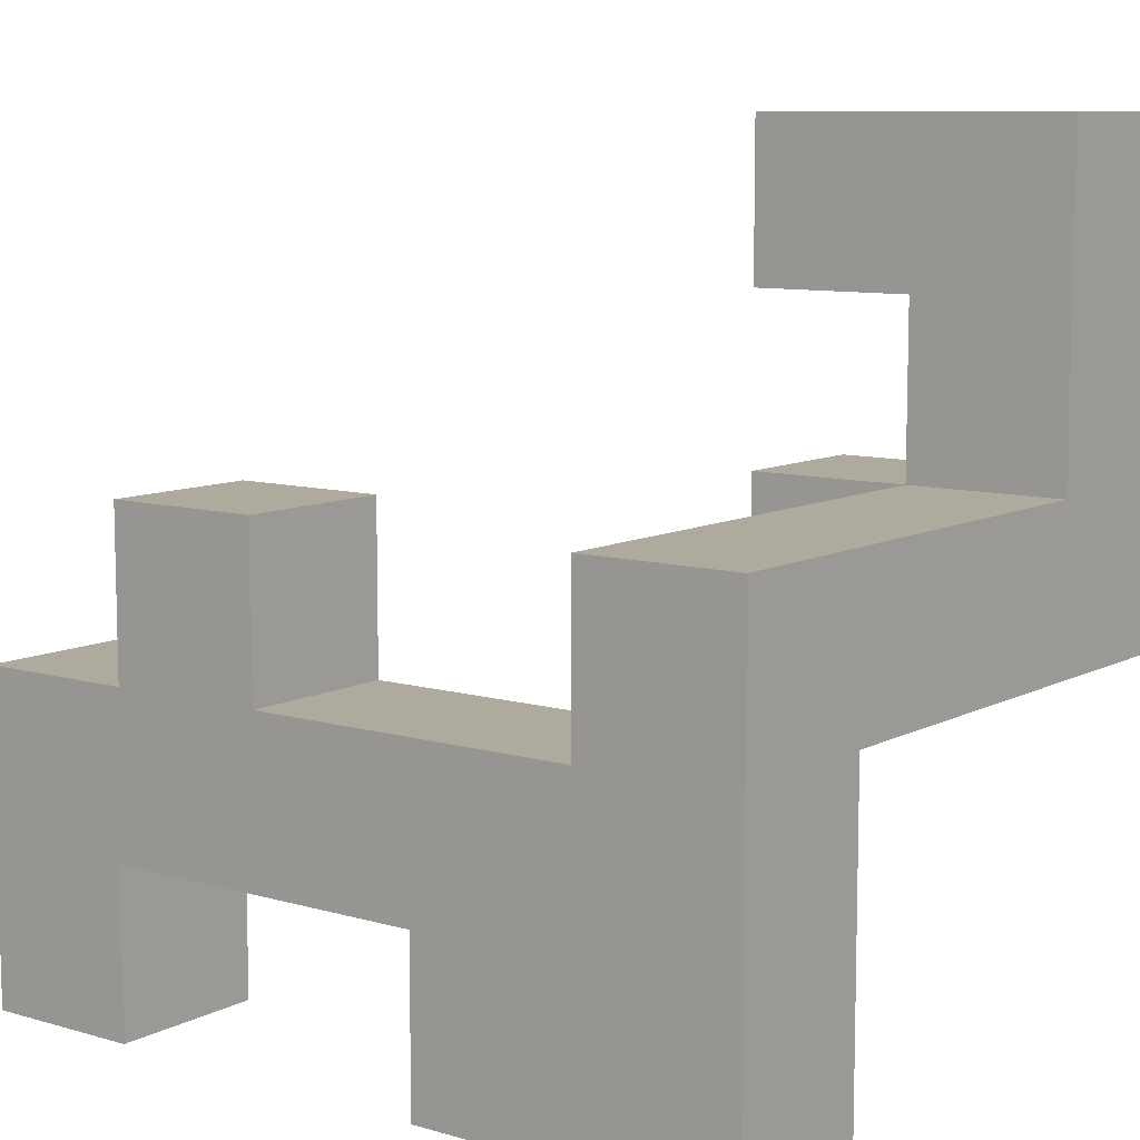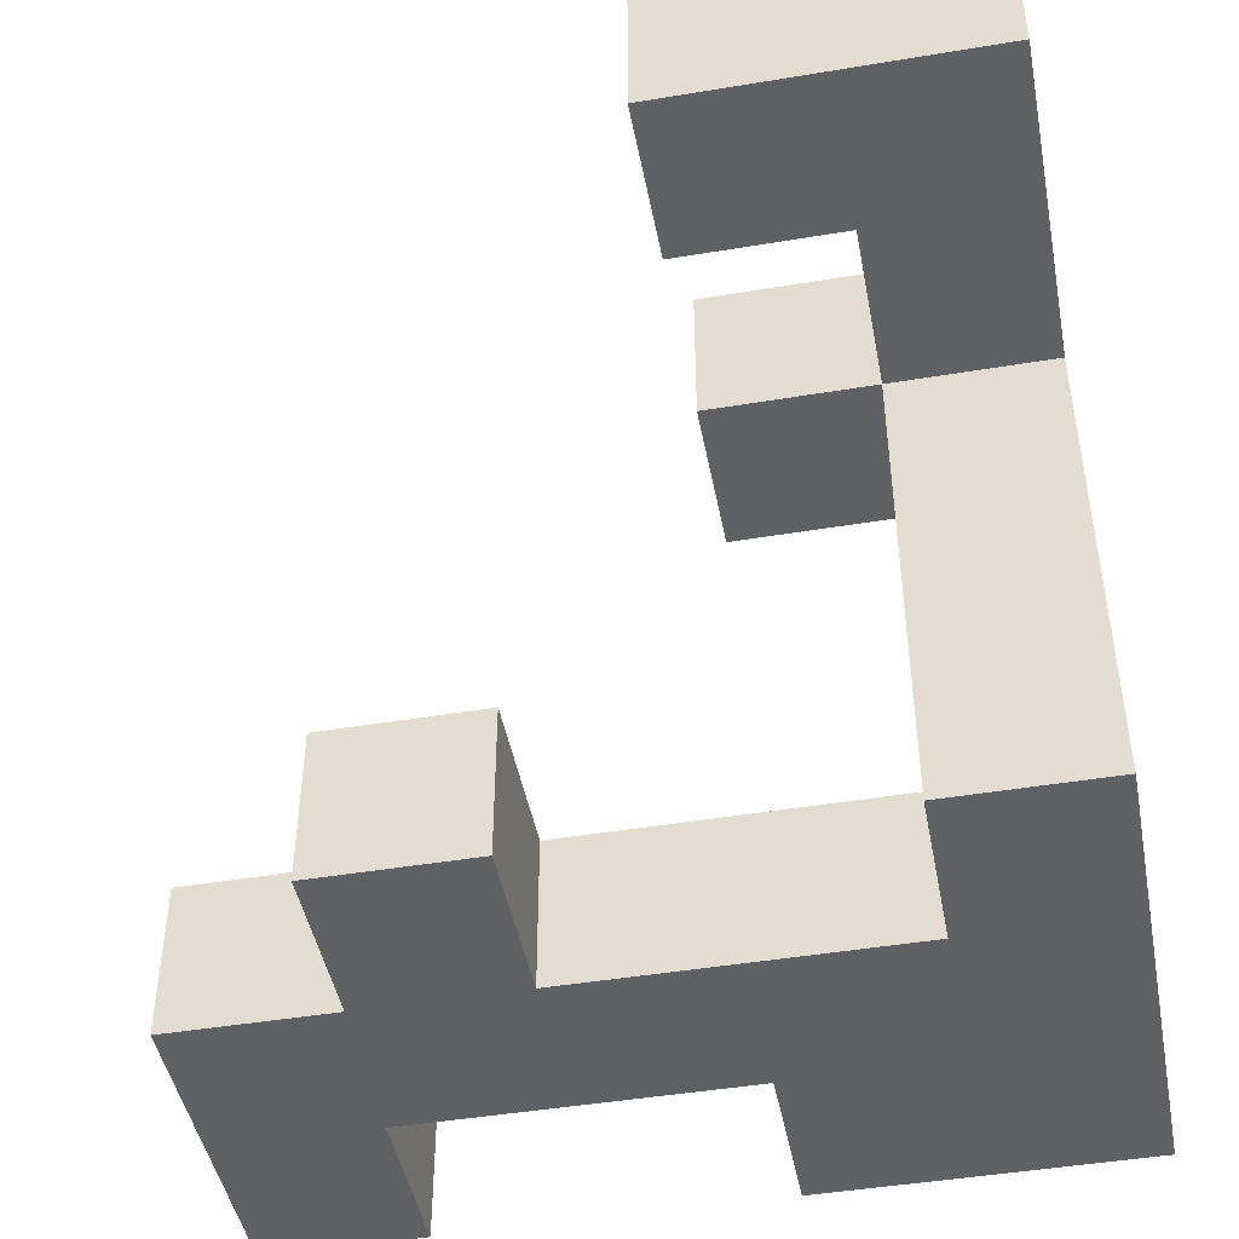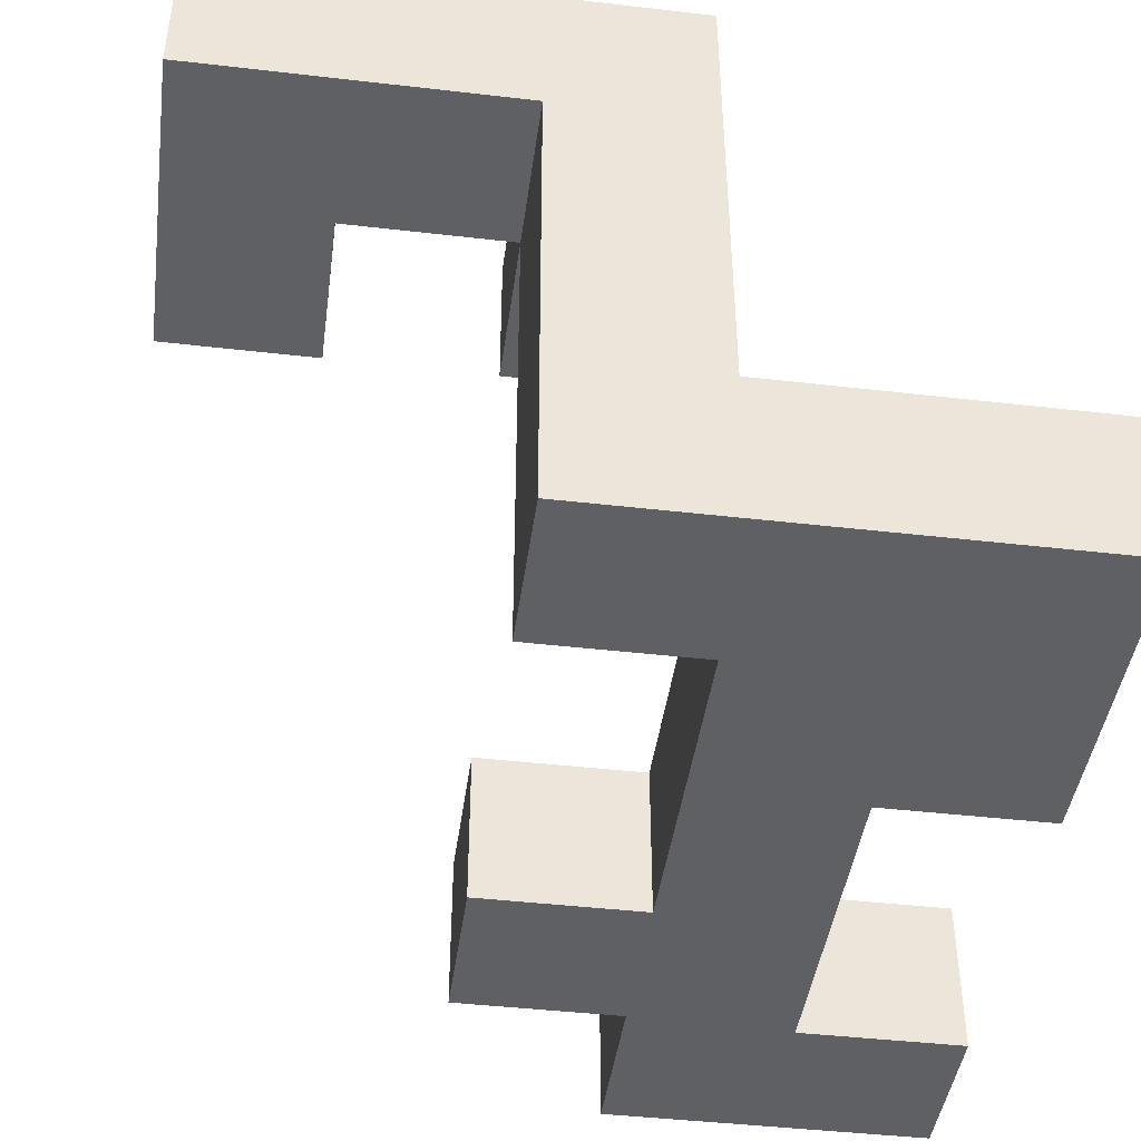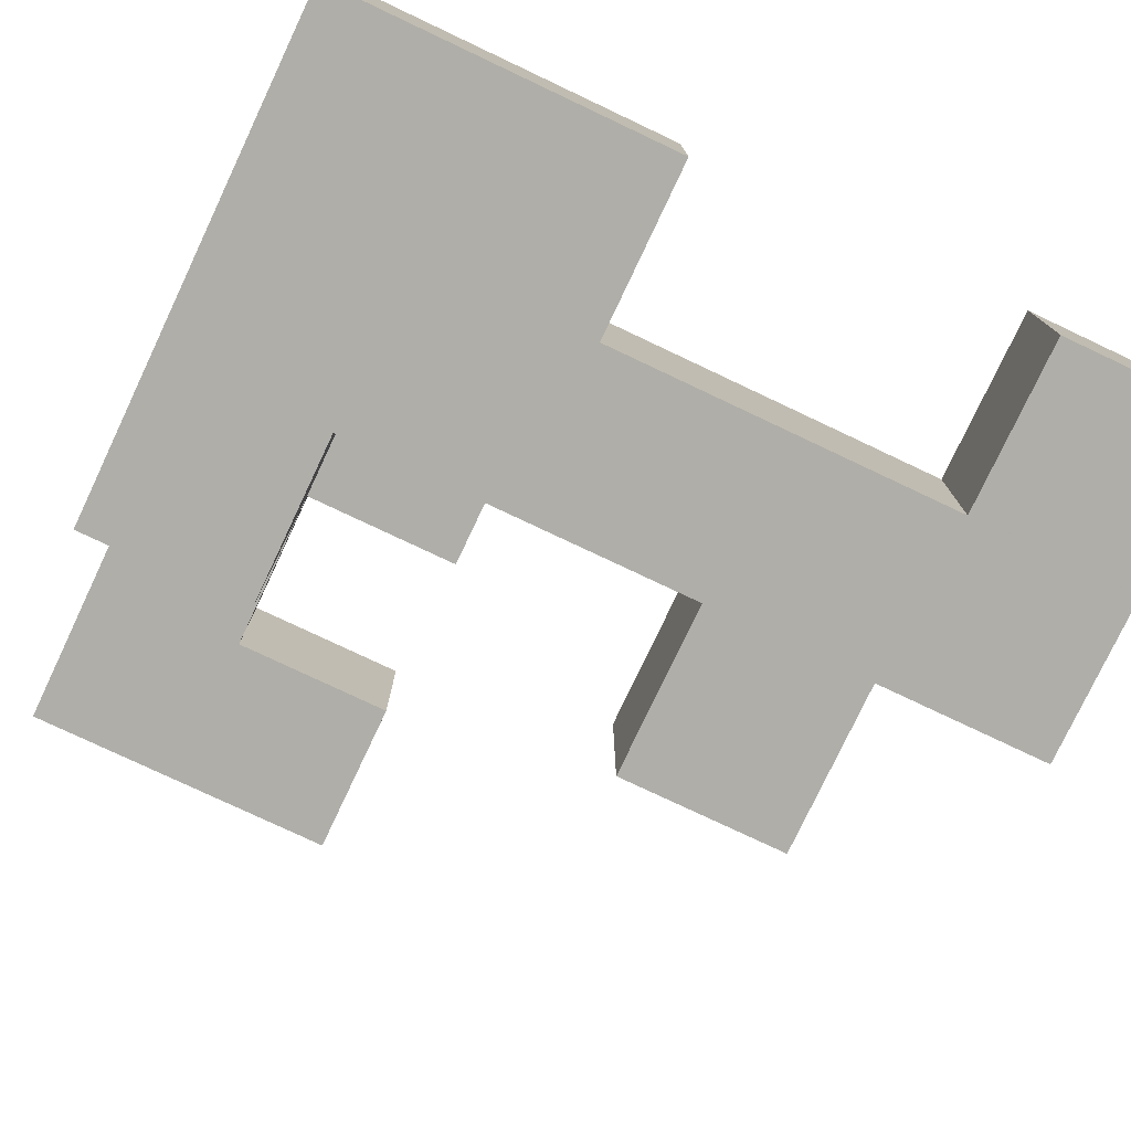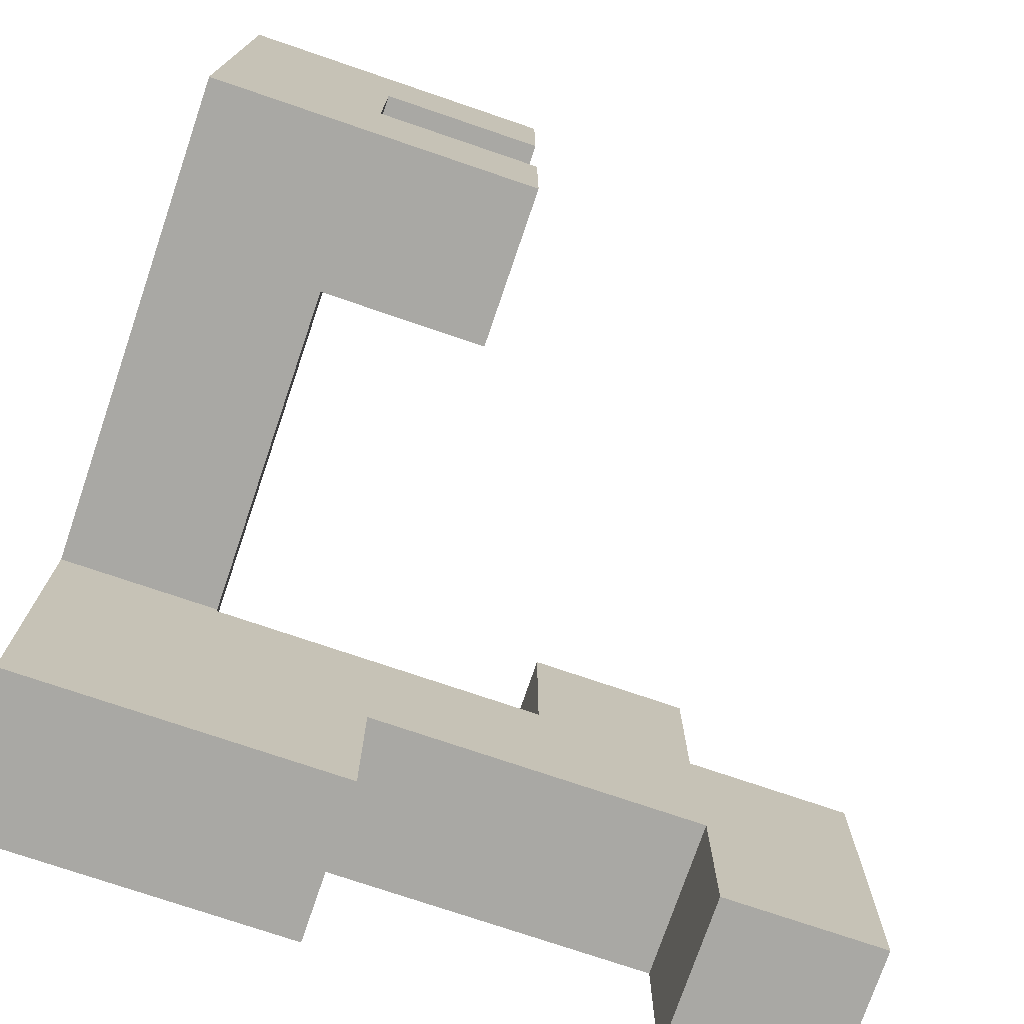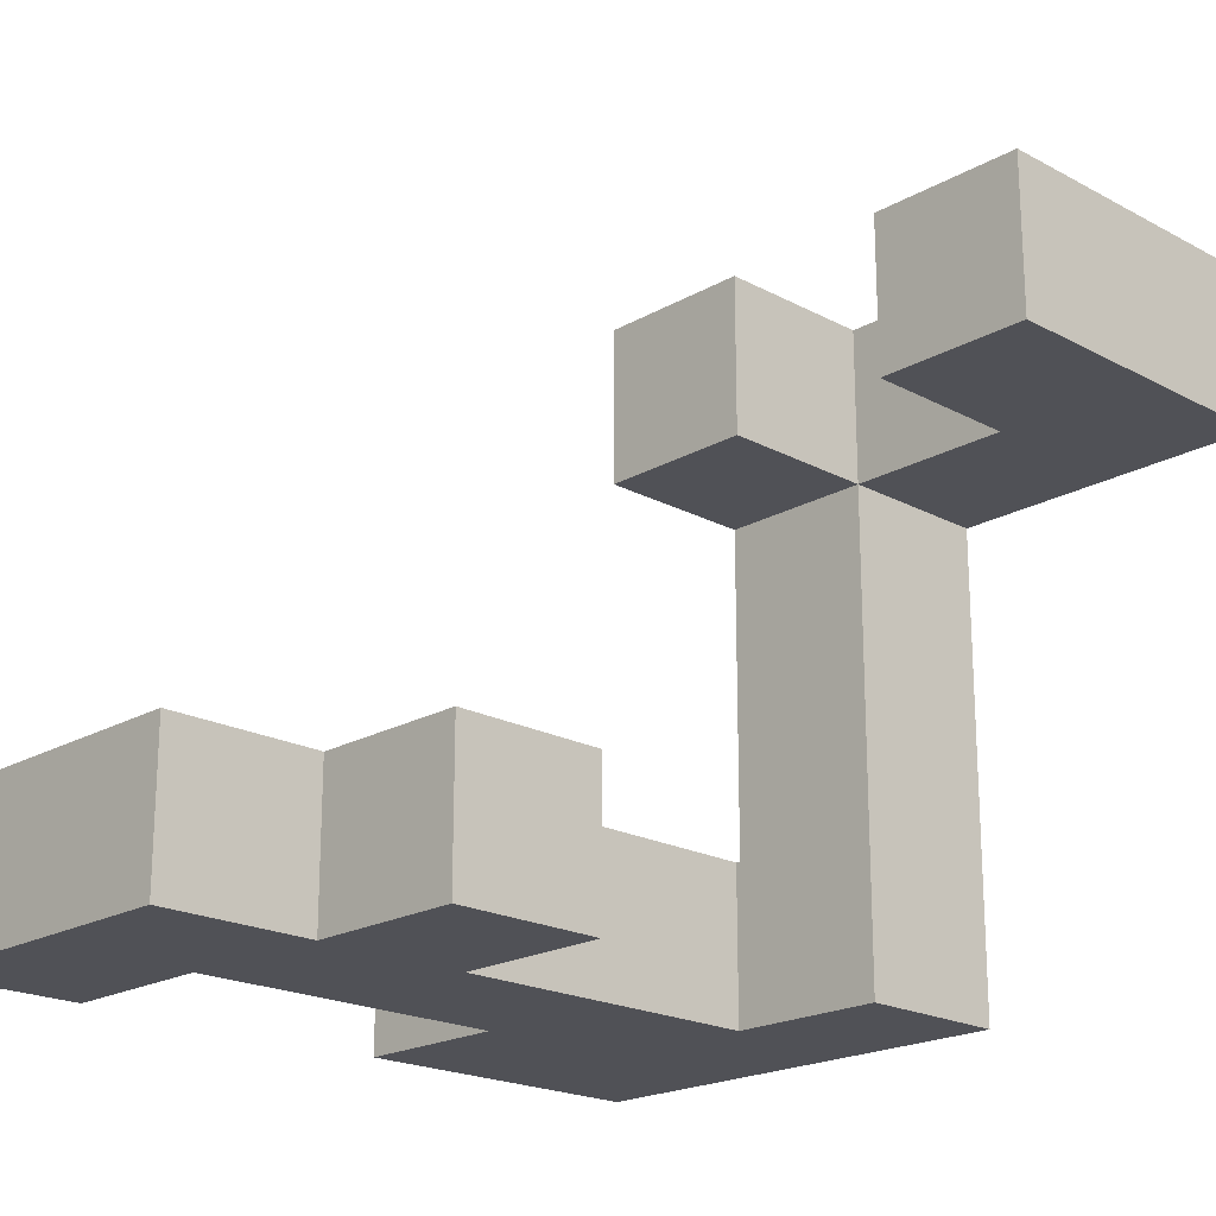
<metadata>
{"format":"obj","ext":"obj","renderer":"f3d","projection":"perspective","resolution":1024,"background":"white","views":[{"elev":9.2,"azim":-142.8,"up":"+Y"},{"elev":-46.0,"azim":-169.2,"up":"+Z"},{"elev":-44.0,"azim":-97.7,"up":"+Z"},{"elev":-77.5,"azim":-25.3,"up":"+Z"},{"elev":-74.9,"azim":-18.8,"up":"+Y"},{"elev":-20.4,"azim":135.9,"up":"+Z"}]}
</metadata>
<code>
v -0.994 -0.994 -0.794
v -0.994 -0.994 -0.406
v -0.994 -0.606 -0.406
v -0.994 -0.606 -0.794
v -0.994 -0.6 -0.406
v -0.994 -0.6 -0.794
v -0.606 -0.994 -0.794
v -0.606 -0.994 -0.406
v -0.6 -0.994 -0.794
v -0.6 -0.994 -0.406
v -0.606 -0.606 -0.794
v -0.6 -0.606 -0.794
v -0.606 -0.6 -0.794
v -0.6 -0.6 -0.794
v -0.606 -0.606 -0.406
v -0.6 -0.606 -0.406
v -0.606 -0.6 -0.406
v -0.6 -0.6 -0.406
v -0.206 -0.994 -0.794
v -0.206 -0.606 -0.794
v -0.206 -0.606 -0.406
v -0.206 -0.994 -0.406
v -0.206 -0.6 -0.794
v -0.206 -0.6 -0.406
v -0.594 -0.994 -0.794
v -0.594 -0.994 -0.406
v -0.594 -0.606 -0.794
v -0.594 -0.6 -0.794
v -0.594 -0.606 -0.406
v -0.594 -0.6 -0.406
v 0.606 -0.994 -0.794
v 0.606 -0.994 -0.406
v 0.606 -0.606 -0.406
v 0.606 -0.606 -0.794
v 0.606 -0.6 -0.406
v 0.606 -0.6 -0.794
v 0.994 -0.994 -0.794
v 0.994 -0.606 -0.794
v 0.994 -0.606 -0.406
v 0.994 -0.994 -0.406
v 0.994 -0.6 -0.794
v 0.994 -0.6 -0.406
v -0.994 -0.594 -0.406
v -0.994 -0.594 -0.794
v -0.994 -0.206 -0.406
v -0.994 -0.206 -0.794
v -0.994 -0.2 -0.406
v -0.994 -0.2 -0.794
v -0.606 -0.206 -0.794
v -0.606 -0.2 -0.794
v -0.606 -0.2 -0.406
v -0.606 -0.206 -0.406
v -0.6 -0.206 -0.406
v -0.6 -0.206 -0.794
v -0.606 -0.594 -0.794
v -0.6 -0.594 -0.794
v -0.606 -0.594 -0.406
v -0.6 -0.594 -0.406
v -0.206 -0.594 -0.794
v -0.206 -0.594 -0.406
v -0.2 -0.594 -0.794
v -0.2 -0.594 -0.406
v -0.594 -0.206 -0.406
v -0.594 -0.206 -0.794
v -0.206 -0.206 -0.406
v -0.206 -0.206 -0.794
v -0.2 -0.206 -0.406
v -0.2 -0.206 -0.794
v -0.594 -0.594 -0.794
v -0.594 -0.594 -0.406
v -0.194 -0.594 -0.794
v -0.194 -0.594 -0.406
v 0.194 -0.594 -0.794
v 0.194 -0.594 -0.406
v 0.2 -0.594 -0.794
v 0.2 -0.594 -0.406
v -0.194 -0.206 -0.406
v -0.194 -0.206 -0.794
v 0.194 -0.206 -0.406
v 0.194 -0.206 -0.794
v 0.2 -0.206 -0.406
v 0.2 -0.206 -0.794
v 0.206 -0.206 -0.794
v 0.206 -0.206 -0.406
v 0.206 -0.2 -0.406
v 0.206 -0.2 -0.794
v 0.594 -0.206 -0.794
v 0.594 -0.2 -0.794
v 0.594 -0.2 -0.406
v 0.594 -0.206 -0.406
v 0.206 -0.594 -0.794
v 0.206 -0.594 -0.406
v 0.594 -0.594 -0.794
v 0.594 -0.594 -0.406
v 0.6 -0.594 -0.794
v 0.6 -0.594 -0.406
v 0.6 -0.206 -0.406
v 0.6 -0.206 -0.794
v 0.606 -0.594 -0.406
v 0.606 -0.594 -0.794
v 0.994 -0.594 -0.794
v 0.994 -0.594 -0.406
v 0.994 -0.206 -0.794
v 0.994 -0.206 -0.406
v 0.606 -0.206 -0.406
v 0.606 -0.206 -0.794
v -0.994 -0.194 -0.406
v -0.994 -0.194 -0.794
v -0.994 0.194 -0.406
v -0.994 0.194 -0.794
v -0.994 -0.194 -0.4
v -0.994 0.194 -0.4
v -0.606 -0.194 -0.794
v -0.606 -0.194 -0.406
v -0.606 0.194 -0.794
v -0.606 0.194 -0.406
v -0.606 0.194 -0.4
v -0.606 -0.194 -0.4
v 0.206 -0.194 -0.406
v 0.206 -0.194 -0.794
v 0.206 0.194 -0.406
v 0.206 0.194 -0.794
v 0.594 -0.194 -0.794
v 0.594 -0.194 -0.406
v 0.594 0.194 -0.794
v 0.594 0.194 -0.406
v -0.994 -0.194 -0.394
v -0.994 0.194 -0.394
v -0.994 -0.194 -0.006
v -0.994 0.194 -0.006
v -0.994 -0.194 -0
v -0.994 0.194 -0
v -0.606 0.194 -0.394
v -0.606 -0.194 -0.394
v -0.606 0.194 -0.006
v -0.606 -0.194 -0.006
v -0.606 0.194 -0
v -0.606 -0.194 -0
v -0.994 -0.194 0.006
v -0.994 0.194 0.006
v -0.994 -0.194 0.394
v -0.994 0.194 0.394
v -0.994 -0.194 0.4
v -0.994 0.194 0.4
v -0.606 0.194 0.006
v -0.606 -0.194 0.006
v -0.606 0.194 0.394
v -0.606 -0.194 0.394
v -0.606 0.194 0.4
v -0.606 -0.194 0.4
v -0.994 -0.194 0.406
v -0.994 0.194 0.406
v -0.994 -0.194 0.794
v -0.994 0.194 0.794
v -0.994 0.2 0.794
v -0.994 0.2 0.406
v -0.606 0.194 0.406
v -0.606 -0.194 0.406
v -0.606 0.2 0.406
v -0.606 0.2 0.794
v -0.606 0.194 0.794
v -0.606 -0.194 0.794
v -0.6 -0.194 0.406
v -0.6 -0.194 0.794
v -0.6 0.194 0.794
v -0.6 0.194 0.406
v -0.206 -0.194 0.406
v -0.206 0.194 0.406
v -0.206 0.194 0.794
v -0.206 -0.194 0.794
v -0.594 -0.194 0.406
v -0.594 -0.194 0.794
v -0.594 0.194 0.794
v -0.594 0.194 0.406
v -0.994 0.206 0.794
v -0.994 0.206 0.406
v -0.994 0.594 0.794
v -0.994 0.594 0.406
v -0.994 0.6 0.794
v -0.994 0.6 0.406
v -0.606 0.206 0.406
v -0.606 0.206 0.794
v -0.606 0.594 0.406
v -0.606 0.594 0.794
v -0.606 0.6 0.406
v -0.606 0.6 0.794
v -0.994 0.606 0.794
v -0.994 0.606 0.406
v -0.994 0.994 0.794
v -0.994 0.994 0.406
v -0.606 0.606 0.406
v -0.606 0.606 0.794
v -0.6 0.606 0.406
v -0.6 0.606 0.794
v -0.606 0.994 0.794
v -0.606 0.994 0.406
v -0.6 0.994 0.794
v -0.6 0.994 0.406
v -0.206 0.606 0.406
v -0.206 0.994 0.406
v -0.206 0.994 0.794
v -0.206 0.606 0.794
v -0.594 0.606 0.406
v -0.594 0.606 0.794
v -0.594 0.994 0.794
v -0.594 0.994 0.406
f 1 2 3 4
f 4 3 5 6
f 1 7 8 2
f 7 9 10 8
f 1 4 11 7
f 7 11 12 9
f 4 6 13 11
f 11 13 14 12
f 2 8 15 3
f 8 10 16 15
f 3 15 17 5
f 15 16 18 17
f 19 20 21 22
f 20 23 24 21
f 9 25 26 10
f 25 19 22 26
f 9 12 27 25
f 25 27 20 19
f 12 14 28 27
f 27 28 23 20
f 10 26 29 16
f 26 22 21 29
f 16 29 30 18
f 29 21 24 30
f 31 32 33 34
f 34 33 35 36
f 37 38 39 40
f 38 41 42 39
f 31 37 40 32
f 31 34 38 37
f 34 36 41 38
f 32 40 39 33
f 33 39 42 35
f 6 5 43 44
f 44 43 45 46
f 46 45 47 48
f 49 50 51 52
f 49 52 53 54
f 6 44 55 13
f 13 55 56 14
f 44 46 49 55
f 55 49 54 56
f 46 48 50 49
f 5 17 57 43
f 17 18 58 57
f 43 57 52 45
f 57 58 53 52
f 45 52 51 47
f 23 59 60 24
f 59 61 62 60
f 54 53 63 64
f 64 63 65 66
f 66 65 67 68
f 14 56 69 28
f 28 69 59 23
f 56 54 64 69
f 69 64 66 59
f 59 66 68 61
f 18 30 70 58
f 30 24 60 70
f 58 70 63 53
f 70 60 65 63
f 60 62 67 65
f 61 71 72 62
f 71 73 74 72
f 73 75 76 74
f 68 67 77 78
f 78 77 79 80
f 80 79 81 82
f 61 68 78 71
f 71 78 80 73
f 73 80 82 75
f 62 72 77 67
f 72 74 79 77
f 74 76 81 79
f 83 84 85 86
f 87 88 89 90
f 75 91 92 76
f 91 93 94 92
f 93 95 96 94
f 82 81 84 83
f 87 90 97 98
f 75 82 83 91
f 91 83 87 93
f 93 87 98 95
f 83 86 88 87
f 76 92 84 81
f 92 94 90 84
f 94 96 97 90
f 84 90 89 85
f 36 35 99 100
f 41 101 102 42
f 101 103 104 102
f 95 100 99 96
f 98 97 105 106
f 106 105 104 103
f 36 100 101 41
f 95 98 106 100
f 100 106 103 101
f 35 42 102 99
f 96 99 105 97
f 99 102 104 105
f 48 47 107 108
f 108 107 109 110
f 107 111 112 109
f 50 113 114 51
f 113 115 116 114
f 114 116 117 118
f 107 114 118 111
f 110 109 116 115
f 109 112 117 116
f 48 108 113 50
f 108 110 115 113
f 47 51 114 107
f 86 85 119 120
f 120 119 121 122
f 88 123 124 89
f 123 125 126 124
f 122 121 126 125
f 86 120 123 88
f 120 122 125 123
f 85 89 124 119
f 119 124 126 121
f 111 127 128 112
f 127 129 130 128
f 129 131 132 130
f 118 117 133 134
f 134 133 135 136
f 136 135 137 138
f 111 118 134 127
f 127 134 136 129
f 129 136 138 131
f 112 128 133 117
f 128 130 135 133
f 130 132 137 135
f 131 139 140 132
f 139 141 142 140
f 141 143 144 142
f 138 137 145 146
f 146 145 147 148
f 148 147 149 150
f 131 138 146 139
f 139 146 148 141
f 141 148 150 143
f 132 140 145 137
f 140 142 147 145
f 142 144 149 147
f 143 151 152 144
f 151 153 154 152
f 152 154 155 156
f 150 149 157 158
f 157 159 160 161
f 143 150 158 151
f 151 158 162 153
f 158 163 164 162
f 144 152 157 149
f 157 161 165 166
f 158 157 166 163
f 152 156 159 157
f 153 162 161 154
f 162 164 165 161
f 154 161 160 155
f 167 168 169 170
f 163 171 172 164
f 171 167 170 172
f 166 165 173 174
f 174 173 169 168
f 163 166 174 171
f 171 174 168 167
f 164 172 173 165
f 172 170 169 173
f 156 155 175 176
f 176 175 177 178
f 178 177 179 180
f 159 181 182 160
f 181 183 184 182
f 183 185 186 184
f 156 176 181 159
f 176 178 183 181
f 178 180 185 183
f 155 160 182 175
f 175 182 184 177
f 177 184 186 179
f 180 179 187 188
f 188 187 189 190
f 185 191 192 186
f 191 193 194 192
f 190 189 195 196
f 196 195 197 198
f 180 188 191 185
f 188 190 196 191
f 191 196 198 193
f 179 186 192 187
f 187 192 195 189
f 192 194 197 195
f 199 200 201 202
f 193 203 204 194
f 203 199 202 204
f 198 197 205 206
f 206 205 201 200
f 193 198 206 203
f 203 206 200 199
f 194 204 205 197
f 204 202 201 205

</code>
